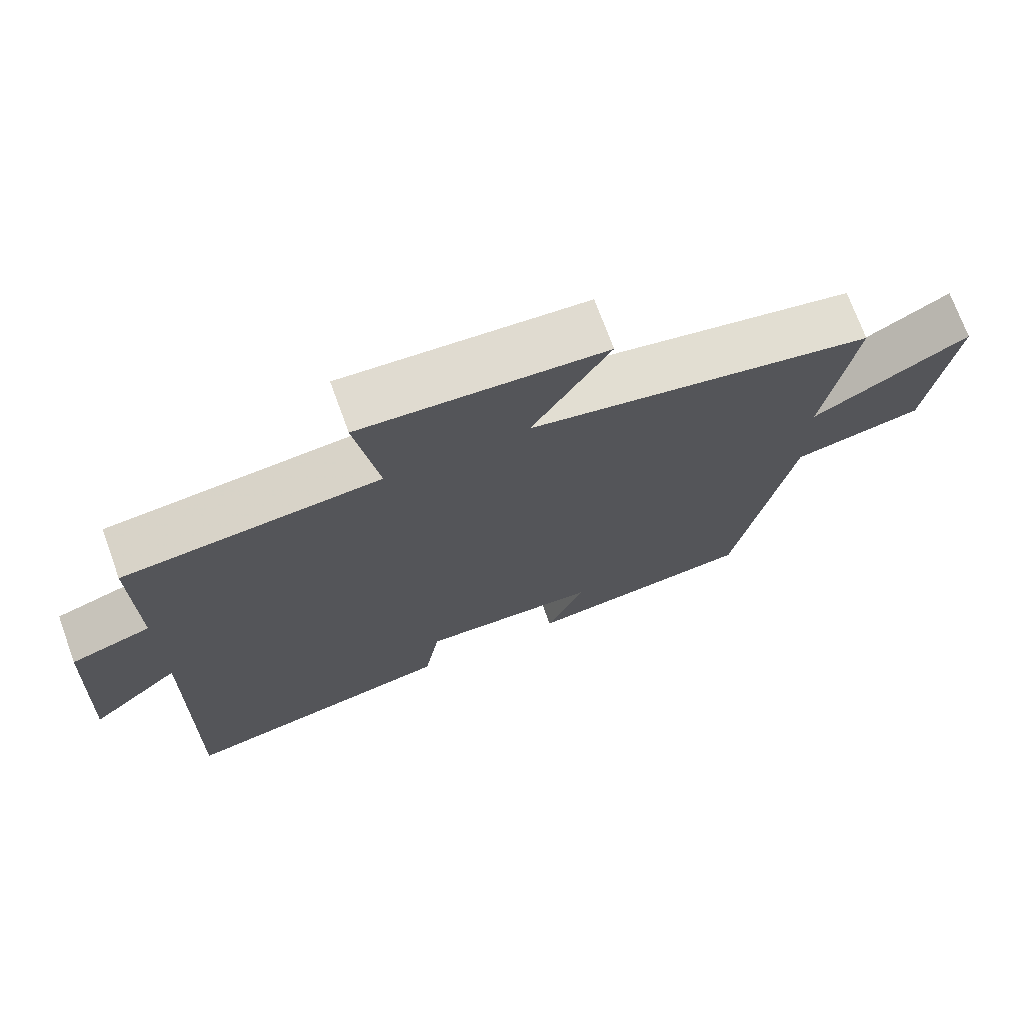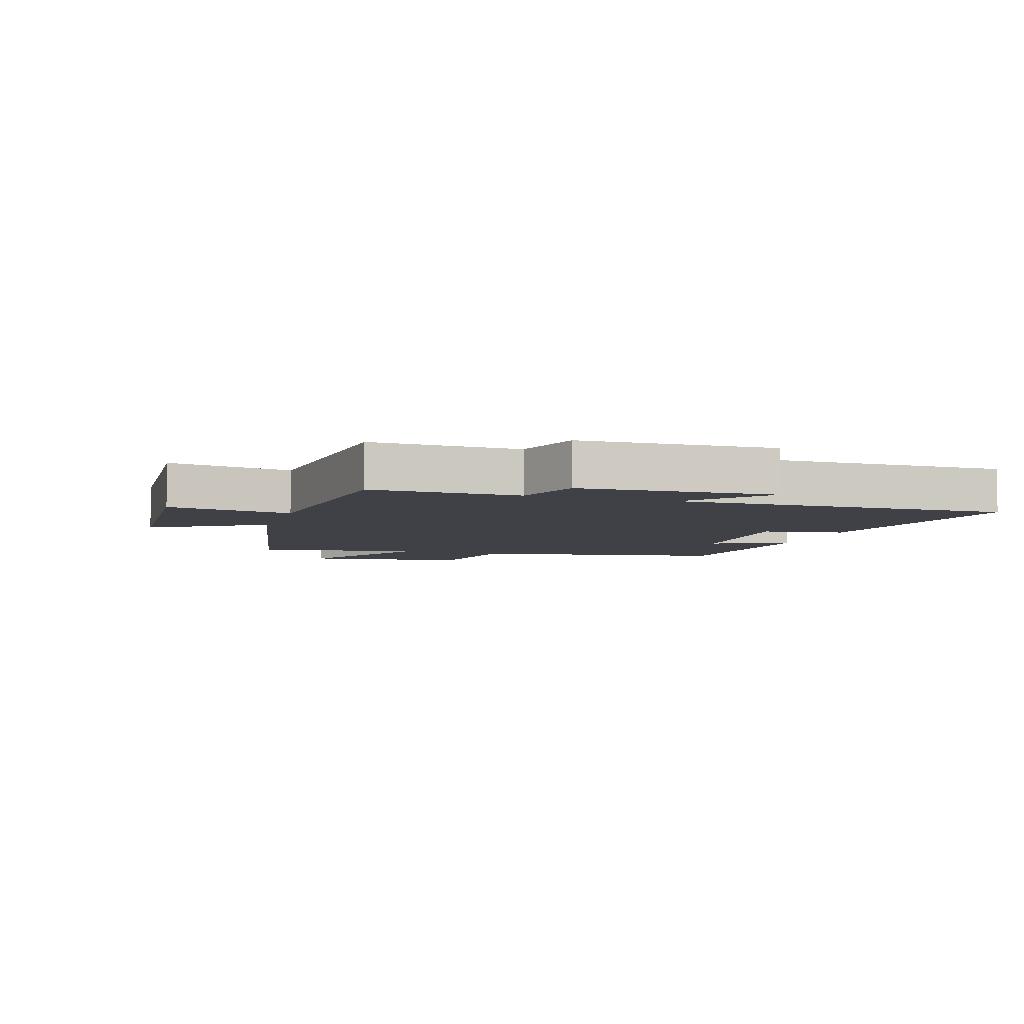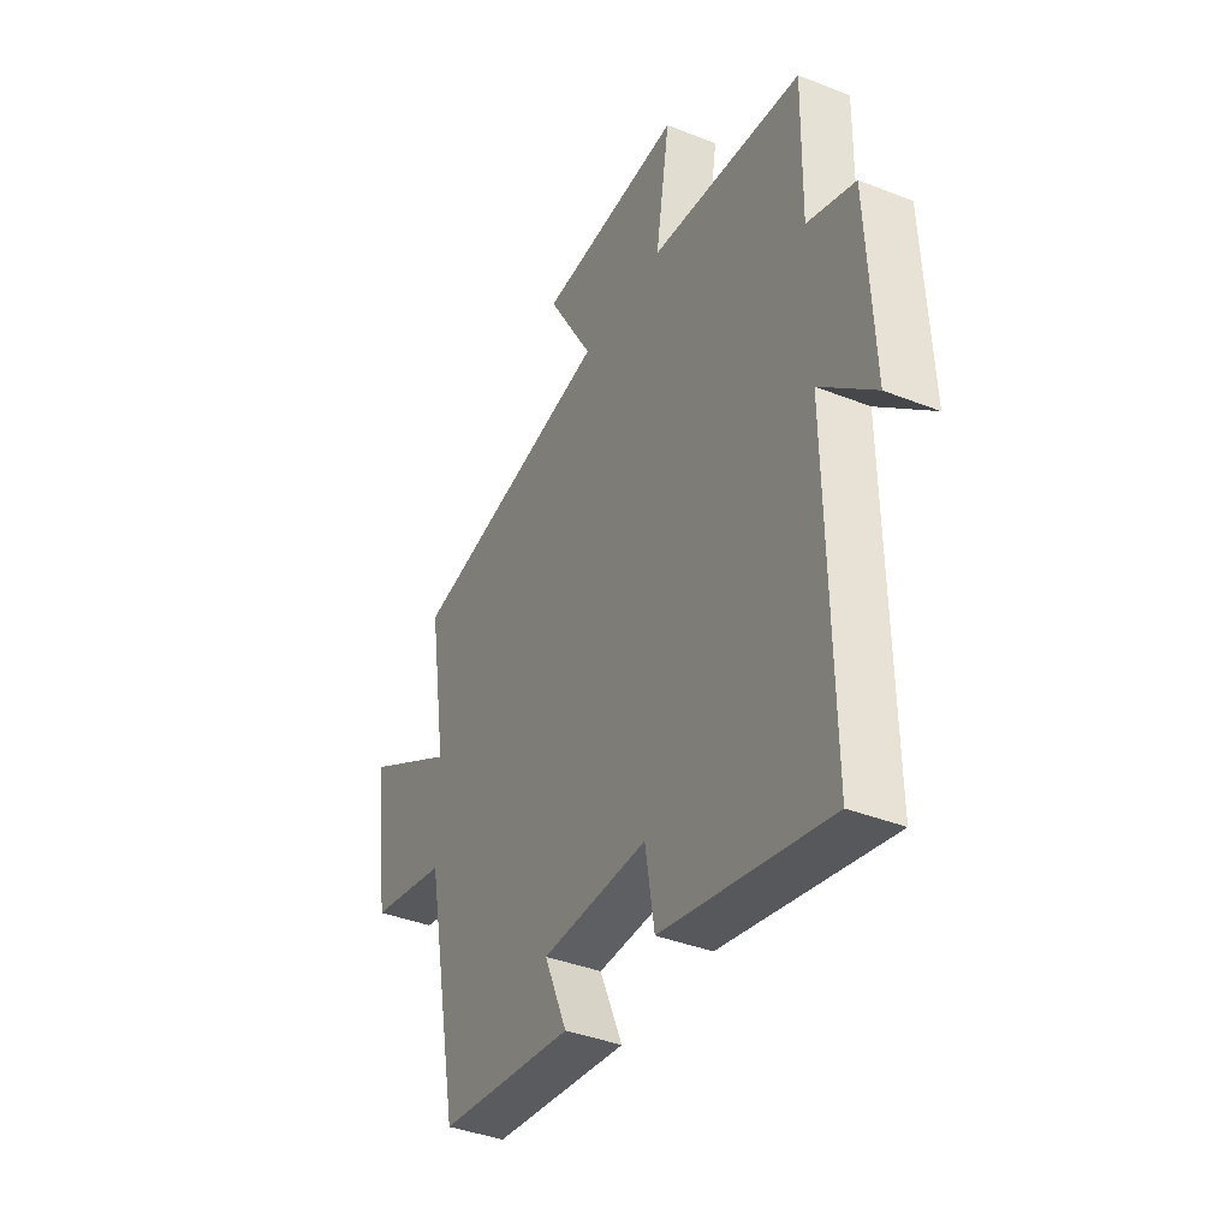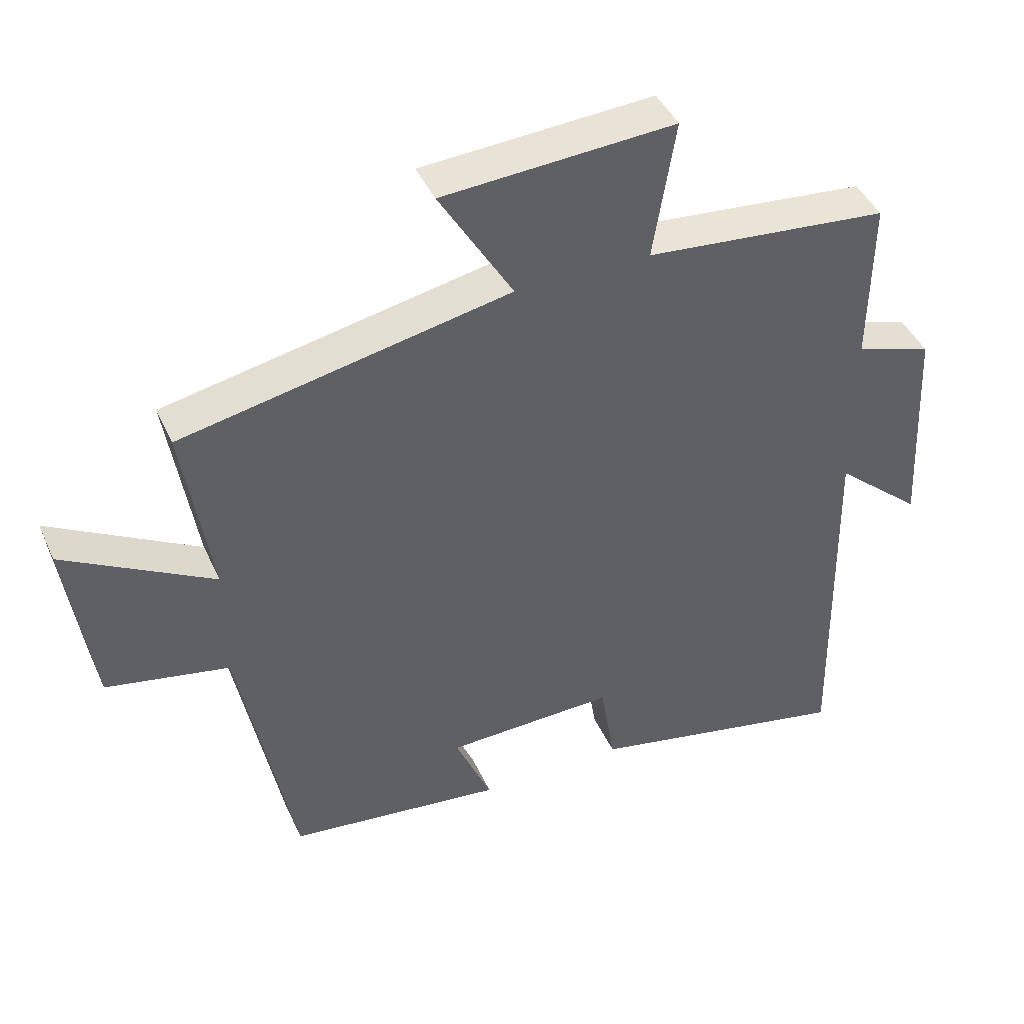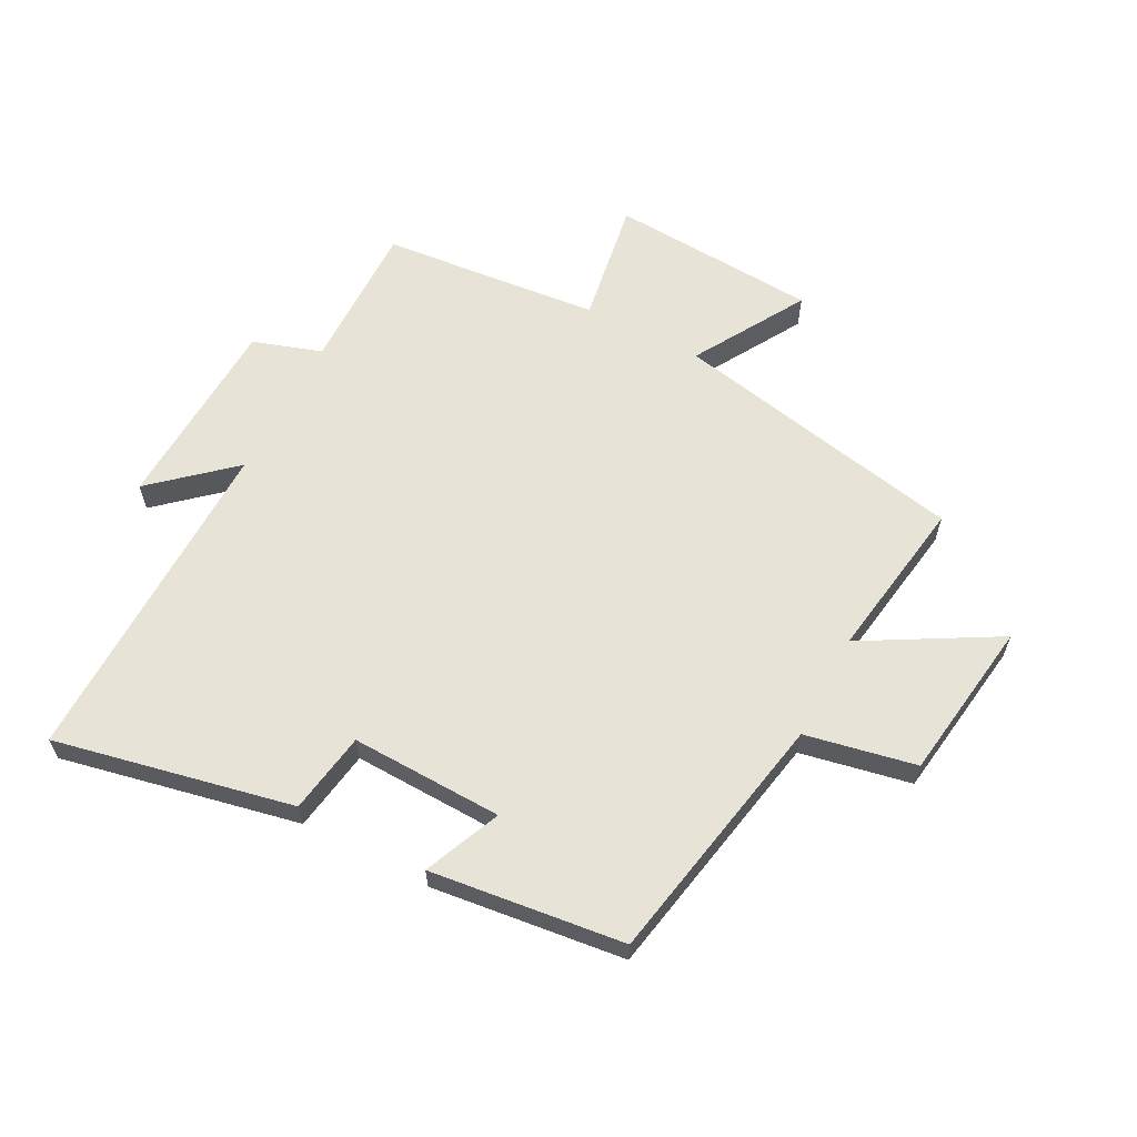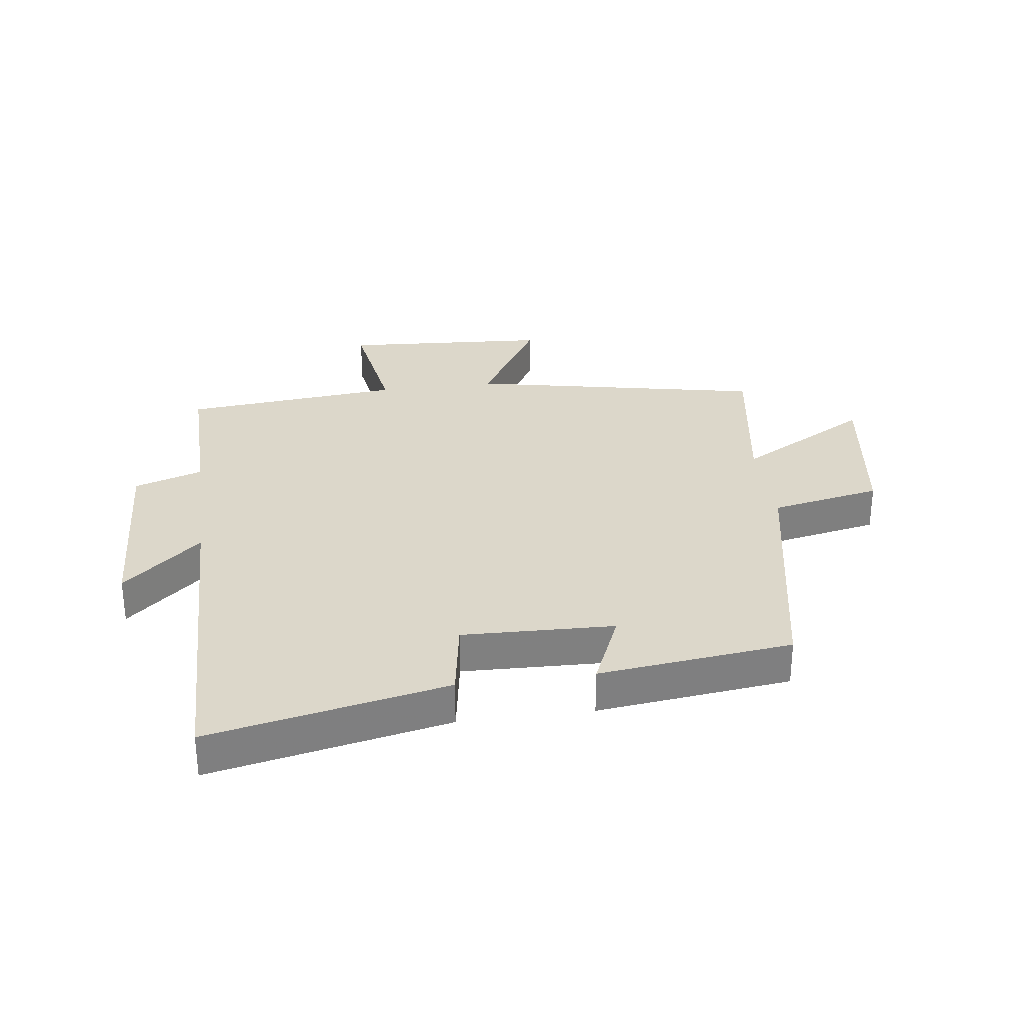
<metadata>
{"format":"obj","ext":"obj","renderer":"f3d","projection":"perspective","resolution":1024,"background":"white","views":[{"elev":72.0,"azim":160.0,"up":"+Z"},{"elev":-6.0,"azim":72.1,"up":"+Y"},{"elev":-38.6,"azim":63.5,"up":"+Z"},{"elev":43.3,"azim":-23.2,"up":"+Z"},{"elev":61.8,"azim":-152.5,"up":"+Y"},{"elev":30.4,"azim":172.3,"up":"+Y"}]}
</metadata>
<code>
v -0.542 0.07 0.401
v -0.057 0.07 0.5
v -0.166 0.07 0.683
v 0.176 0.07 0.705
v 0.143 0.07 0.5
v 0.503 0.07 0.466
v 0.5 0.07 0.22
v 0.613 0.07 0.183
v 0.629 0.07 -0.141
v 0.5 0.07 -0.028
v 0.51 0.07 -0.581
v 0.118 0.07 -0.5
v 0.096 0.07 -0.366
v -0.154 0.07 -0.374
v -0.1 0.07 -0.5
v -0.419 0.07 -0.463
v -0.5 0.07 -0.045
v -0.682 0.07 -0.009
v -0.72 0.07 0.257
v -0.5 0.07 0.133
v -0.542 0 0.401
v -0.057 0 0.5
v -0.166 0 0.683
v 0.176 0 0.705
v 0.143 0 0.5
v 0.503 0 0.466
v 0.5 0 0.22
v 0.613 0 0.183
v 0.629 0 -0.141
v 0.5 0 -0.028
v 0.51 0 -0.581
v 0.118 0 -0.5
v 0.096 0 -0.366
v -0.154 0 -0.374
v -0.1 0 -0.5
v -0.419 0 -0.463
v -0.5 0 -0.045
v -0.682 0 -0.009
v -0.72 0 0.257
v -0.5 0 0.133
f 17 18 19 20
f 15 16 17 20
f 14 15 20 1
f 13 14 1 2
f 10 11 12 13
f 10 13 2
f 7 8 9 10
f 7 10 2 3
f 5 6 7
f 5 7 3
f 3 4 5
f 40 39 38 37
f 40 37 36 35
f 21 40 35 34
f 22 21 34 33
f 33 32 31 30
f 22 33 30
f 30 29 28 27
f 23 22 30 27
f 27 26 25
f 23 27 25
f 25 24 23
f 1 21 22 2
f 2 22 23 3
f 3 23 24 4
f 4 24 25 5
f 5 25 26 6
f 6 26 27 7
f 7 27 28 8
f 8 28 29 9
f 9 29 30 10
f 10 30 31 11
f 11 31 32 12
f 12 32 33 13
f 13 33 34 14
f 14 34 35 15
f 15 35 36 16
f 16 36 37 17
f 17 37 38 18
f 18 38 39 19
f 19 39 40 20
f 20 40 21 1

</code>
